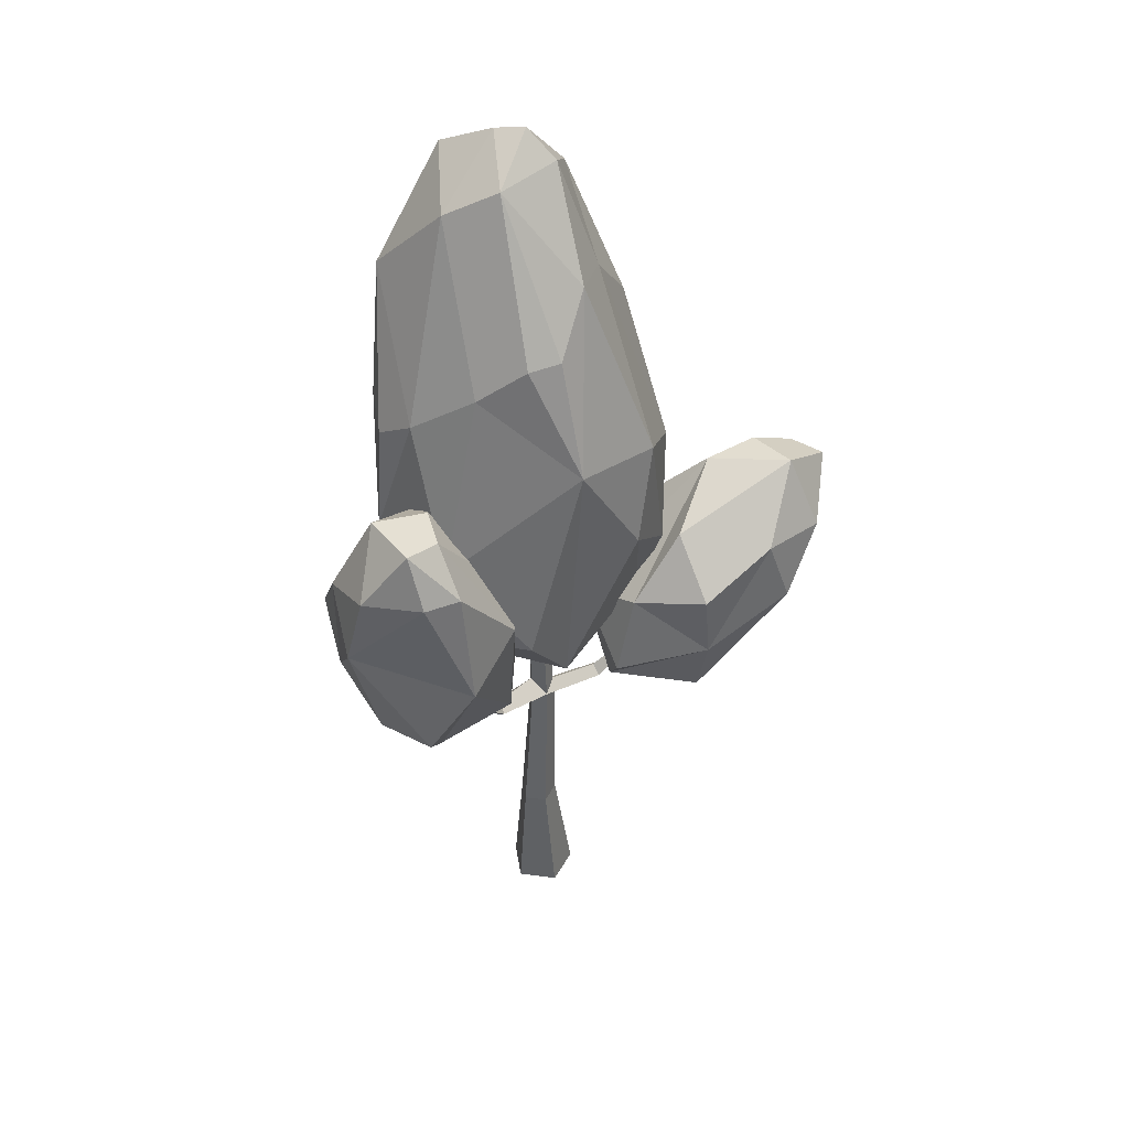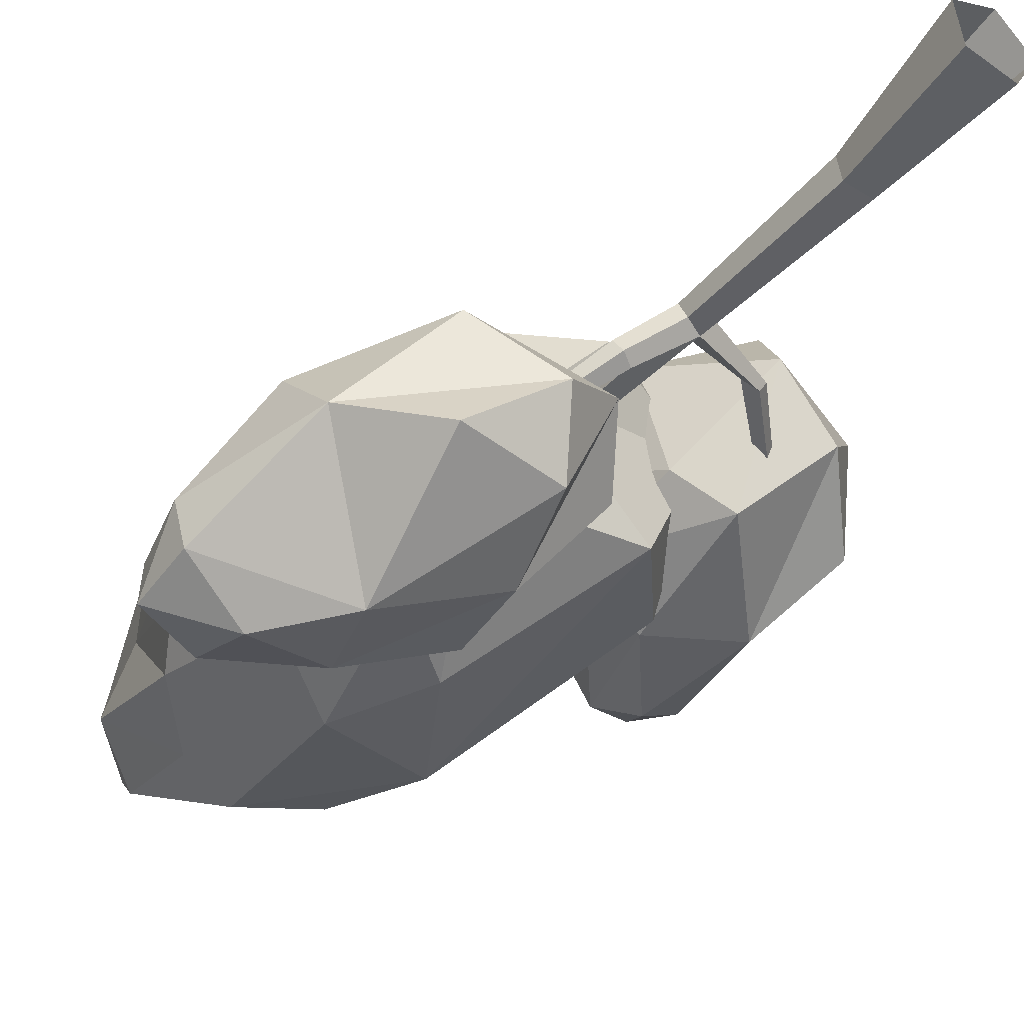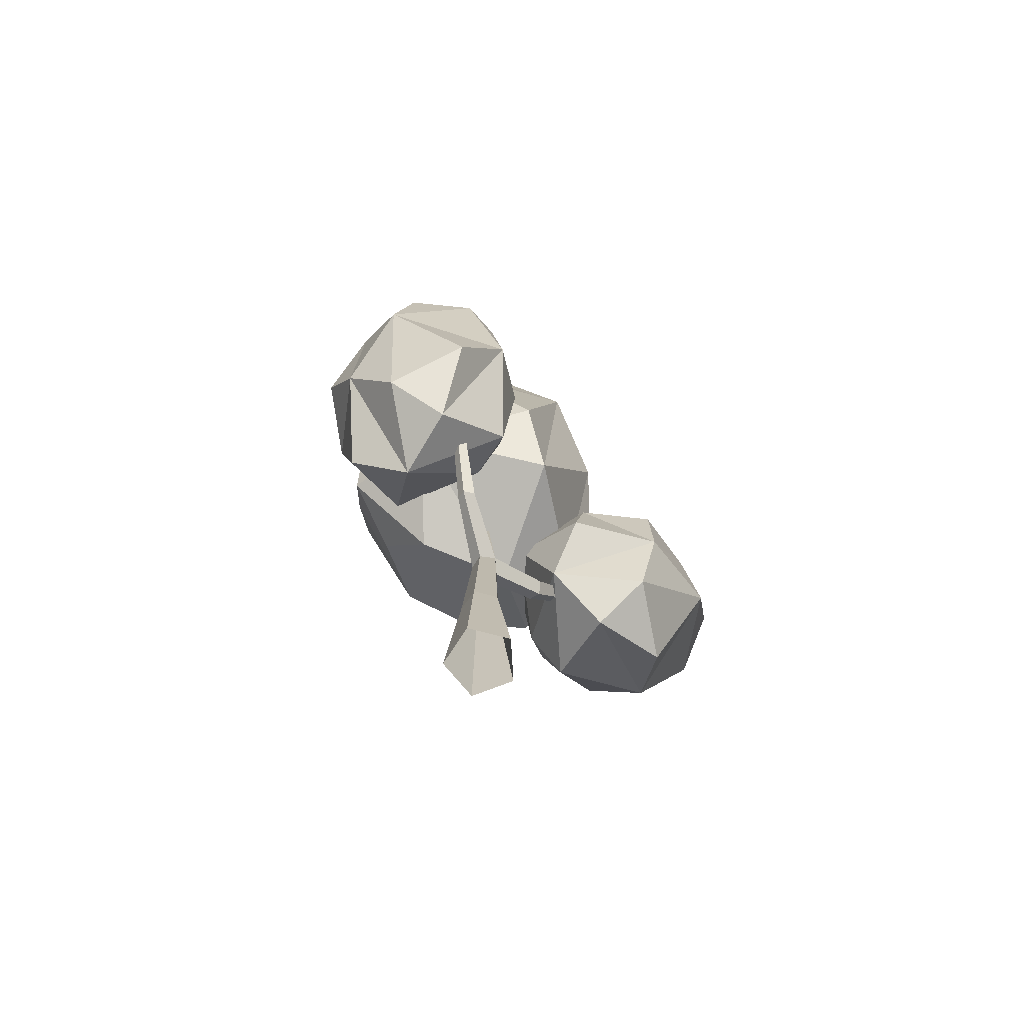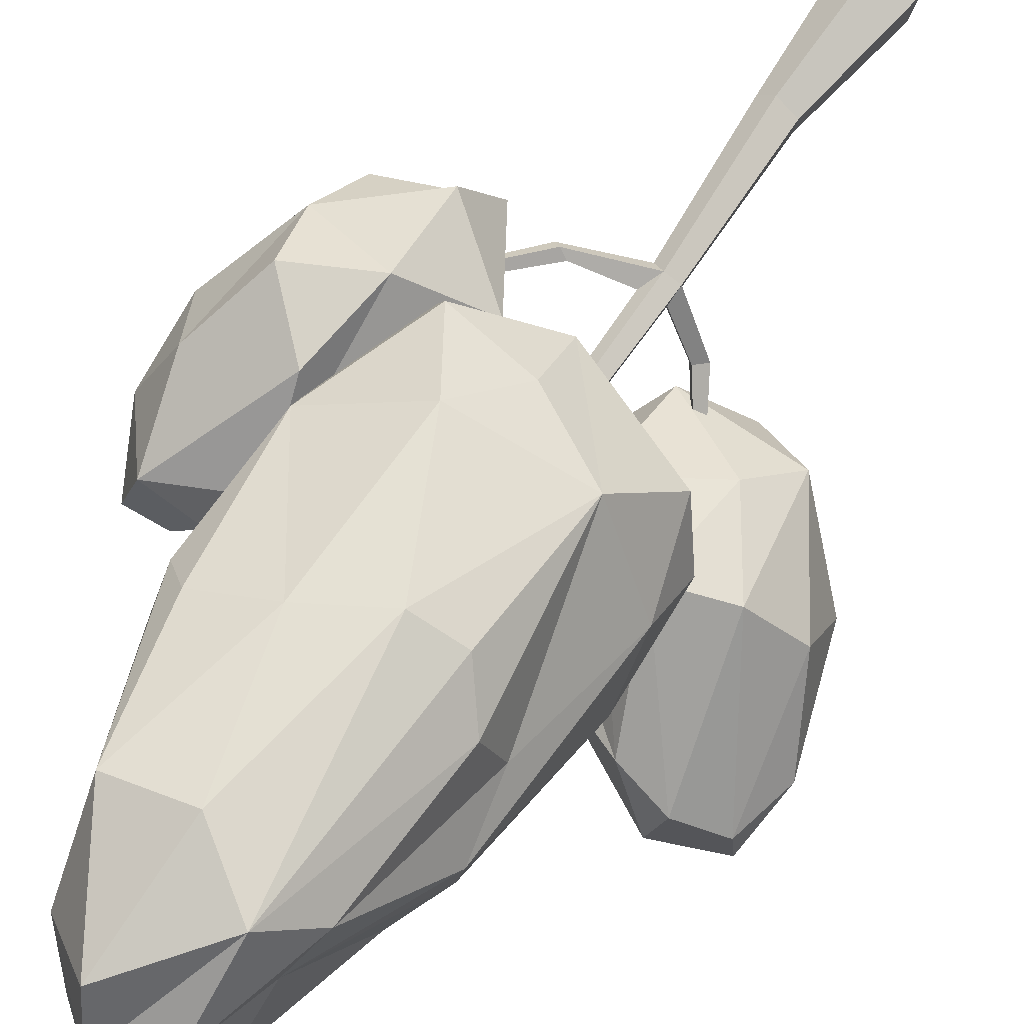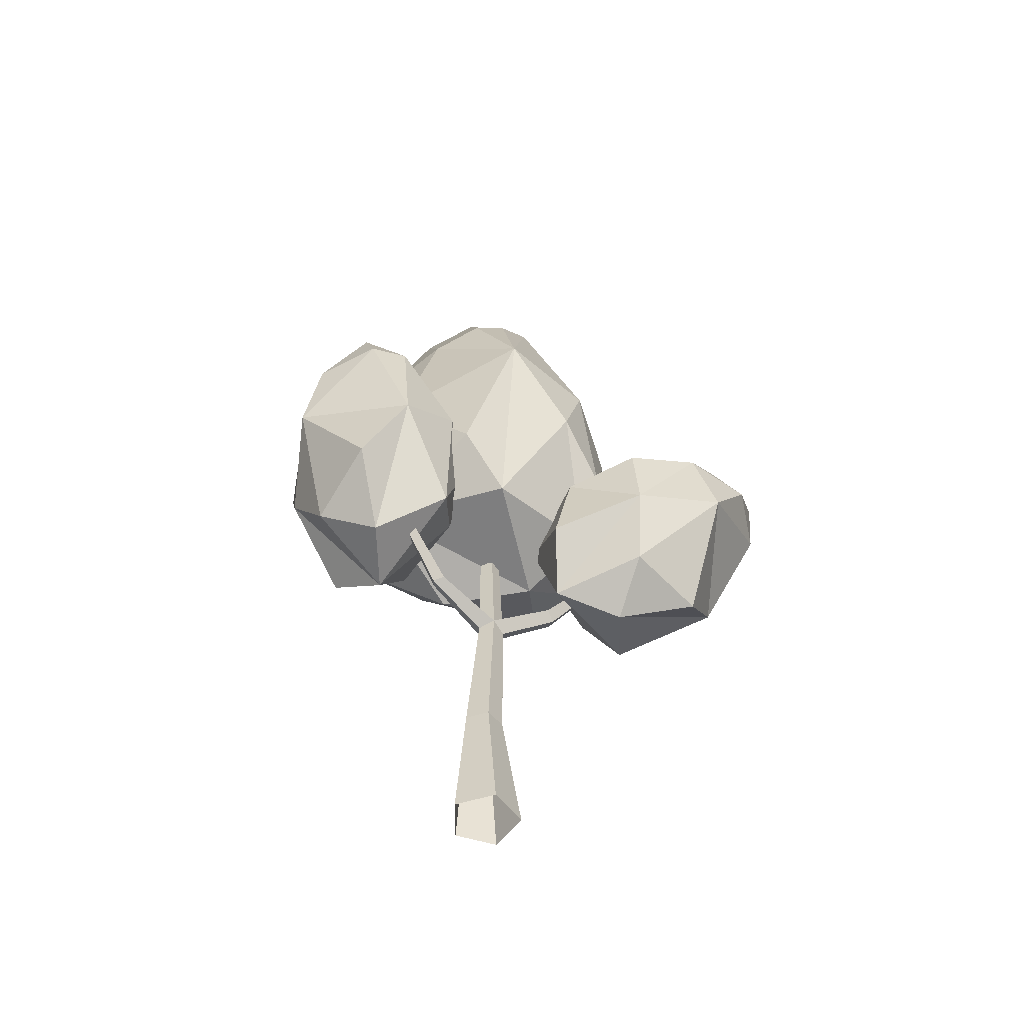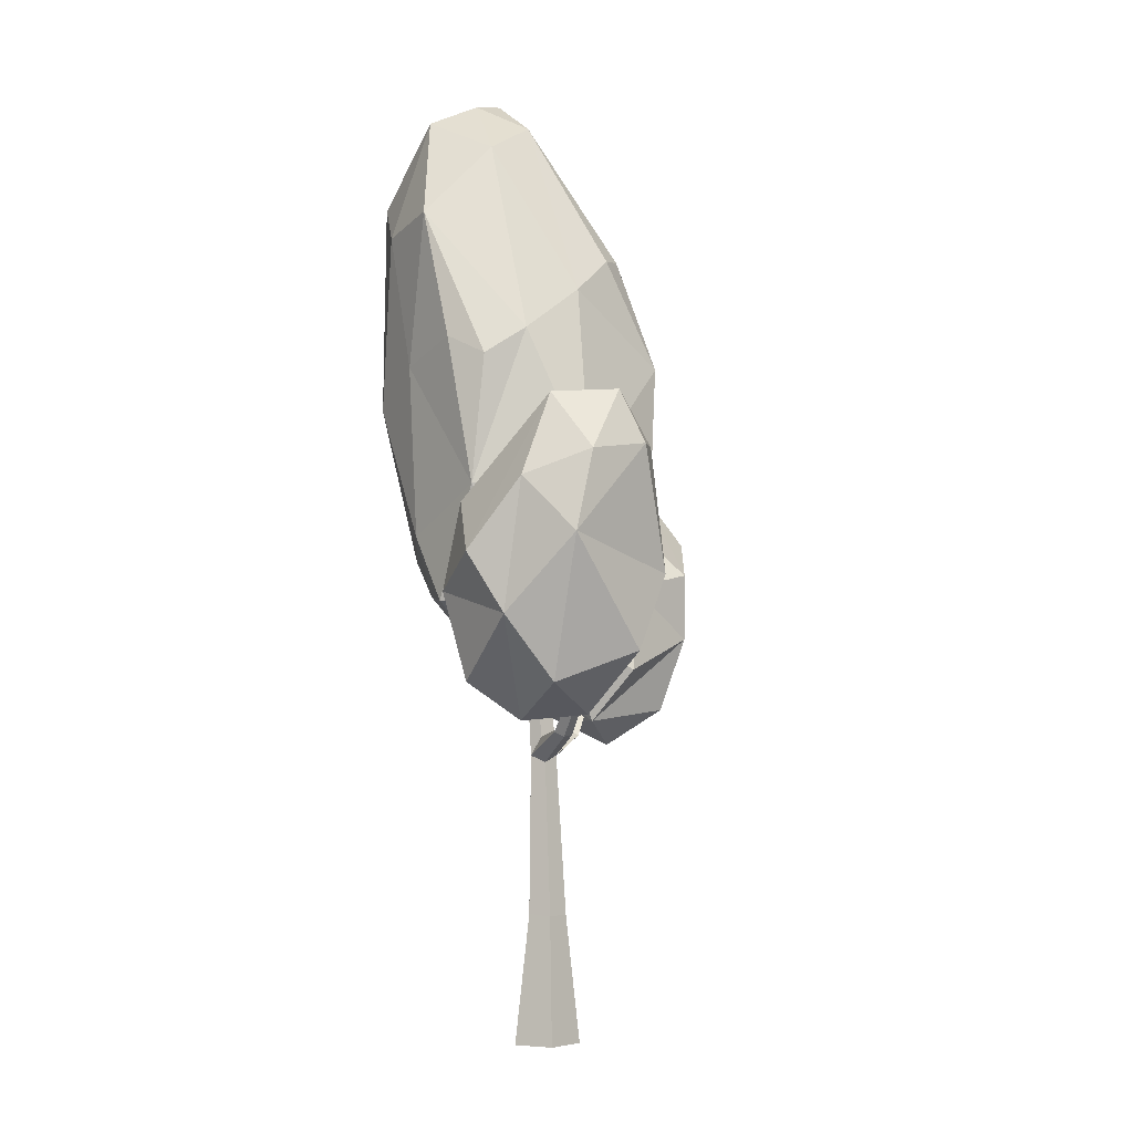
<metadata>
{"format":"obj","ext":"obj","renderer":"f3d","projection":"perspective","resolution":1024,"background":"white","views":[{"elev":42.8,"azim":127.2,"up":"+Y"},{"elev":-43.4,"azim":-35.6,"up":"+Z"},{"elev":-73.2,"azim":103.3,"up":"+Y"},{"elev":66.8,"azim":-145.1,"up":"+Z"},{"elev":-54.3,"azim":136.1,"up":"+Y"},{"elev":-3.7,"azim":70.9,"up":"+Y"}]}
</metadata>
<code>
g Random_Tree_m_05
v -2.045 5.704 -1.239
v -1.901 5.767 -1.785
v -2.46 5.518 -1.445
v -2.589 4.943 -1.407
v -2.239 4.311 -0.6632
v -1.78 4.488 -0.2206
v -1.17 4.728 -0.1325
v -2.488 5.505 -1.821
v -1.959 5.051 -2.125
v -1.27 5.128 -2.004
v -2.49 4.943 -1.766
v -1.475 4.422 -2.129
v -0.5882 4.074 -1.758
v -0.5329 4.753 -1.74
v -0.2398 4.605 -1.052
v -0.06873 3.74 -0.9781
v -0.7476 3.322 -1.541
v -0.9633 2.953 -1.013
v -1.6 3.243 -1.51
v -0.4037 3.21 -0.6443
v -0.4159 4.238 -0.2762
v -1.551 5.638 -1.007
v -1.252 3.732 -0.2085
v -1.552 3.299 -0.4572
v -2.196 3.812 -1.239
v -0.7516 5.28 -1.231
v 1.345 6.238 0.2796
v 1.83 6.298 0.5694
v 1.657 6.276 -0.108
v 1.769 5.814 -0.4582
v 1.13 5.008 -0.5865
v 0.5849 4.913 -0.2236
v 0.3396 4.852 0.3875
v 2.026 6.322 -0.04276
v 2.323 5.725 0.3222
v 2.066 5.48 0.9304
v 2.096 5.815 -0.2806
v 2.377 4.954 0.5031
v 1.938 4.214 1.055
v 1.764 4.794 1.367
v 1.084 4.451 1.393
v 1.17 3.595 1.185
v 1.922 3.585 0.5629
v 1.534 3.285 0.0932
v 2.061 3.88 -0.2294
v 1.024 3.226 0.5953
v 0.4497 4.105 0.8969
v 1.049 5.936 0.6312
v 0.6436 4.007 -0.05816
v 1.03 3.781 -0.431
v 1.783 4.613 -0.5996
v 1.2 5.297 1.253
v -1.278 6.521 0.608
v -1.159 6.654 1.13
v -1.119 8.113 1.129
v -0.9559 8.484 0.7507
v -1.422 7.192 0.4172
v -1.354 7.206 0.03537
v -1.434 5.115 0.2444
v -1.408 4.532 -0.1173
v -1.156 4.25 0.4476
v -1.448 5.591 -0.3833
v -0.8439 4.85 1.125
v -0.8446 6.282 1.425
v -0.581 8.275 -0.2992
v -0.9265 8.997 0.3638
v -0.4455 9.325 0.08201
v -1.112 7.671 -0.2124
v -0.09318 8.379 -0.4936
v 0.1706 9.233 0.25
v 0.4049 7.865 -0.6174
v -0.4293 6.56 -1.09
v -0.09042 5.644 -1.182
v -0.7251 5.178 -1.038
v 0.5535 6.763 -0.9814
v -1.115 6.149 -0.7725
v 0.9367 7.462 -0.0176
v 0.4474 8.942 0.7235
v 1.177 7.014 0.5936
v 0.5604 8.207 1.452
v 1.164 6.744 1.013
v 1.411 5.622 0.0291
v 1.107 4.256 0.4724
v 1.025 4.72 -0.7148
v 1.14 5.486 1.128
v 0.656 7.815 -0.4213
v 0.2602 6.704 1.509
v -0.1506 8.069 1.595
v -0.3989 6.347 1.611
v -0.7975 8.496 1.479
v 0.2861 5.023 1.44
v -0.06764 4.45 1.179
v 0.706 4.383 1.316
v 0.896 6.934 1.303
v 0.03441 3.852 0.6956
v -0.5515 3.904 -0.07409
v -0.7232 4.346 -0.7425
v 0.5346 4.104 -0.7729
v -0.1186 9.278 1.203
v -0.2627 9.535 0.6677
v -0.3851 9.588 0.3855
v -0.7632 9.237 0.8242
v 0.05978 0 0.339
v 0.3409 0 0.04791
v 0.1509 0 -0.3094
v -0.2476 0 -0.2391
v -0.3039 0 0.1616
v 0.08082 1.292 0.1993
v 0.2396 1.274 0.03293
v 0.1306 1.278 -0.1704
v -0.09562 1.298 -0.1296
v -0.1264 1.307 0.0989
v -0.03143 2.868 0.1466
v 0.09034 2.802 0.03522
v 0.01321 2.868 -0.1082
v -0.1423 2.794 -0.0872
v -0.1717 2.851 0.07183
v -0.1138 5.284 0.2424
v -0.04051 5.291 0.1718
v -0.08519 5.284 0.08226
v -0.1861 5.273 0.09757
v -0.2038 5.273 0.1965
v 0.06034 3.054 0.06837
v 0.6656 3.114 0.1348
v 0.7375 3.067 0.05801
v 0.6828 3.081 -0.04513
v 0.5809 3.147 0.06854
v 1.408 3.88 0.05127
v 1.452 3.851 0.004138
v 1.419 3.859 -0.05927
v 1.356 3.9 0.0103
v -0.1463 2.98 -0.06783
v -0.4115 3.064 -0.4956
v -0.5191 2.995 -0.4554
v -0.5678 3.05 -0.3457
v -0.4651 3.124 -0.3828
v -0.791 3.582 -0.8003
v -0.8738 3.56 -0.7867
v -0.8936 3.575 -0.705
v -0.8068 3.581 -0.71
f 1 2 3
f 3 2 8
f 3 4 5
f 1 6 7
f 3 5 6
f 8 2 9
f 9 12 11
f 11 12 25
f 13 10 14
f 13 15 16
f 17 18 19
f 13 20 17
f 17 20 18
f 17 19 12
f 21 15 22
f 21 22 7
f 7 6 23
f 21 20 16
f 24 6 5
f 25 18 24
f 26 15 14
f 2 22 26
f 1 7 22
f 3 8 4
f 1 3 6
f 9 2 10
f 8 9 11
f 8 11 4
f 11 25 4
f 13 12 10
f 12 9 10
f 13 14 15
f 13 16 20
f 13 17 12
f 21 16 15
f 21 7 23
f 21 23 20
f 25 24 5
f 24 20 23
f 24 23 6
f 25 5 4
f 19 25 12
f 25 19 18
f 24 18 20
f 2 26 14
f 26 22 15
f 2 14 10
f 2 1 22
f 27 28 29
f 29 28 34
f 29 30 31
f 27 32 33
f 29 31 32
f 34 28 35
f 35 38 37
f 37 38 51
f 39 36 40
f 39 41 42
f 43 44 45
f 39 46 43
f 43 46 44
f 43 45 38
f 47 41 48
f 47 48 33
f 33 32 49
f 47 46 42
f 50 32 31
f 51 44 50
f 52 41 40
f 28 48 52
f 27 33 48
f 29 34 30
f 27 29 32
f 35 28 36
f 34 35 37
f 34 37 30
f 37 51 30
f 39 38 36
f 38 35 36
f 39 40 41
f 39 42 46
f 39 43 38
f 47 42 41
f 47 33 49
f 47 49 46
f 51 50 31
f 50 46 49
f 50 49 32
f 51 31 30
f 45 51 38
f 51 45 44
f 50 44 46
f 28 52 40
f 52 48 41
f 28 40 36
f 28 27 48
f 53 54 55
f 55 56 57
f 57 56 58
f 59 60 61
f 57 62 59
f 59 62 60
f 53 63 54
f 54 63 64
f 59 61 63
f 65 66 67
f 68 56 66
f 65 67 69
f 69 70 71
f 72 73 74
f 69 75 72
f 72 75 73
f 65 76 68
f 68 62 58
f 72 74 76
f 77 70 78
f 77 78 79
f 79 80 81
f 82 83 84
f 79 85 82
f 82 85 83
f 77 75 86
f 86 75 71
f 82 84 75
f 87 80 88
f 87 88 89
f 89 90 64
f 91 92 93
f 89 63 91
f 91 63 92
f 87 85 94
f 94 85 81
f 91 93 85
f 95 63 61
f 96 60 97
f 97 62 74
f 97 73 98
f 98 75 84
f 96 83 95
f 83 85 93
f 99 80 78
f 100 70 101
f 101 70 67
f 102 56 55
f 101 66 102
f 100 90 99
f 55 54 90
f 54 64 90
f 53 55 57
f 53 57 59
f 57 58 62
f 53 59 63
f 65 68 66
f 68 58 56
f 69 67 70
f 65 69 72
f 69 71 75
f 65 72 76
f 68 76 62
f 76 74 62
f 77 86 70
f 86 71 70
f 79 78 80
f 77 79 82
f 79 81 85
f 77 82 75
f 87 94 80
f 94 81 80
f 89 88 90
f 87 89 91
f 89 64 63
f 87 91 85
f 96 95 61
f 95 93 92
f 95 92 63
f 96 61 60
f 97 60 62
f 96 97 98
f 97 74 73
f 98 73 75
f 96 98 83
f 95 83 93
f 98 84 83
f 100 99 78
f 99 88 80
f 100 78 70
f 100 101 102
f 101 67 66
f 102 66 56
f 100 102 90
f 99 90 88
f 102 55 90
f 107 112 111 106
f 105 110 109 104
f 103 108 112 107
f 106 111 110 105
f 104 109 108 103
f 111 116 115 110
f 109 114 113 108
f 112 117 116 111
f 110 115 114 109
f 108 113 117 112
f 117 122 121 132
f 115 120 119 123
f 113 118 122 117
f 115 116 134 133
f 114 115 126 125
f 113 114 125 124
f 113 123 119 118
f 123 113 124 127
f 115 123 127 126
f 126 127 131 130
f 125 126 130 129
f 127 124 128 131
f 124 125 129 128
f 116 117 135 134
f 115 132 121 120
f 132 115 133 136
f 117 132 136 135
f 135 136 140 139
f 134 135 139 138
f 136 133 137 140
f 133 134 138 137

</code>
